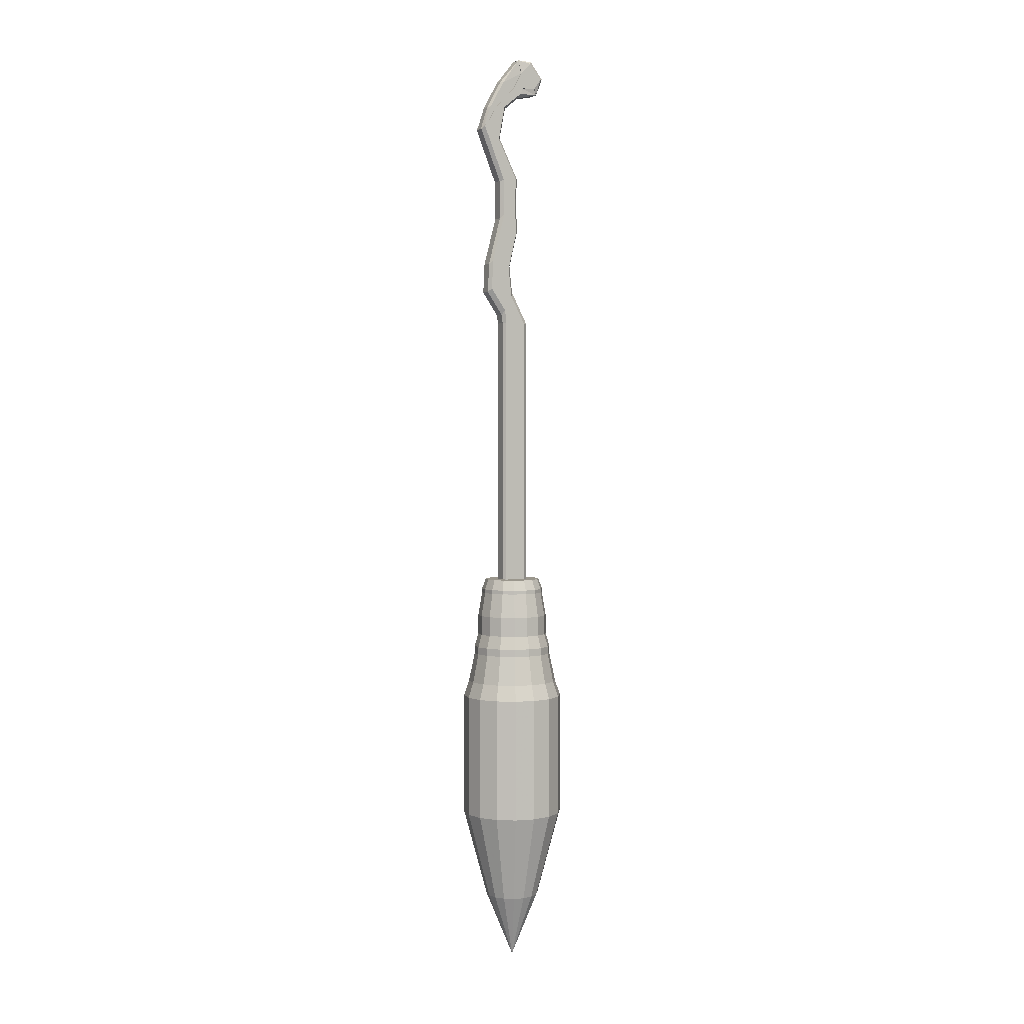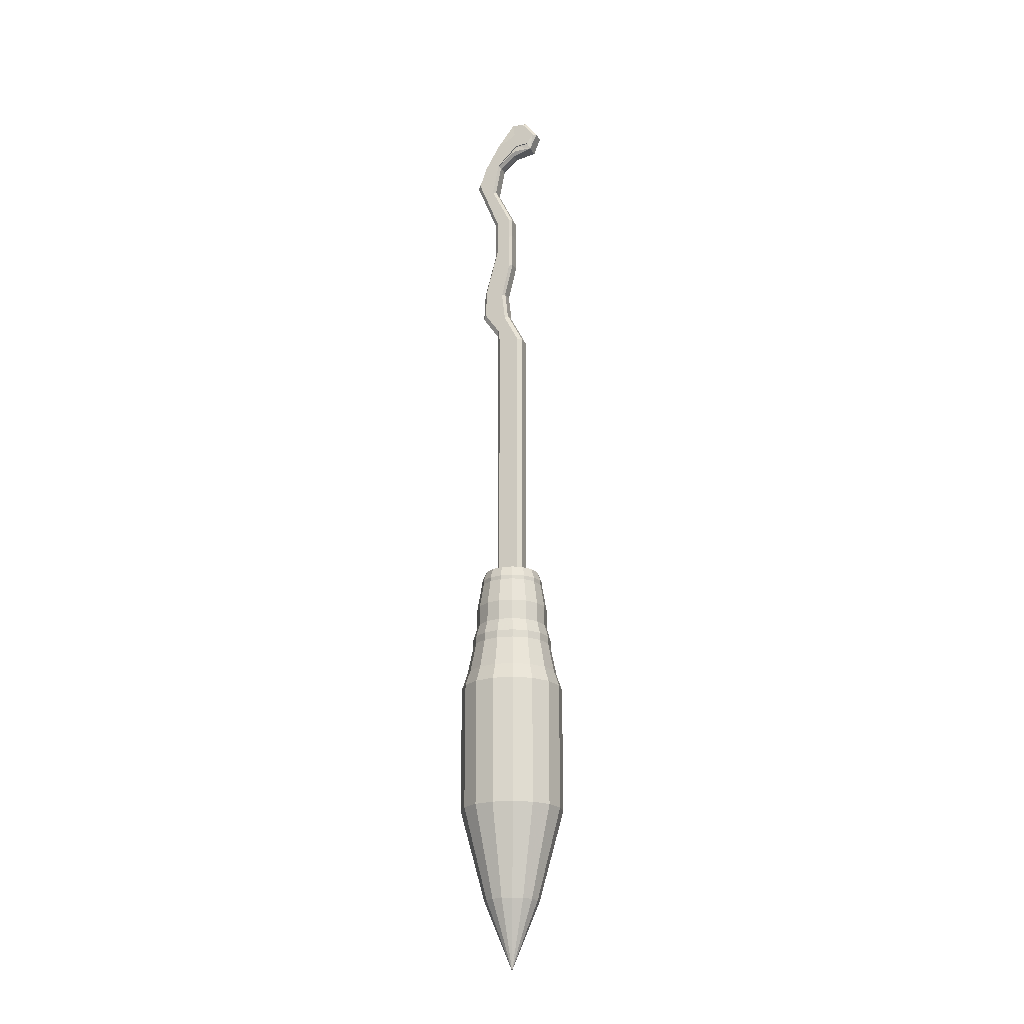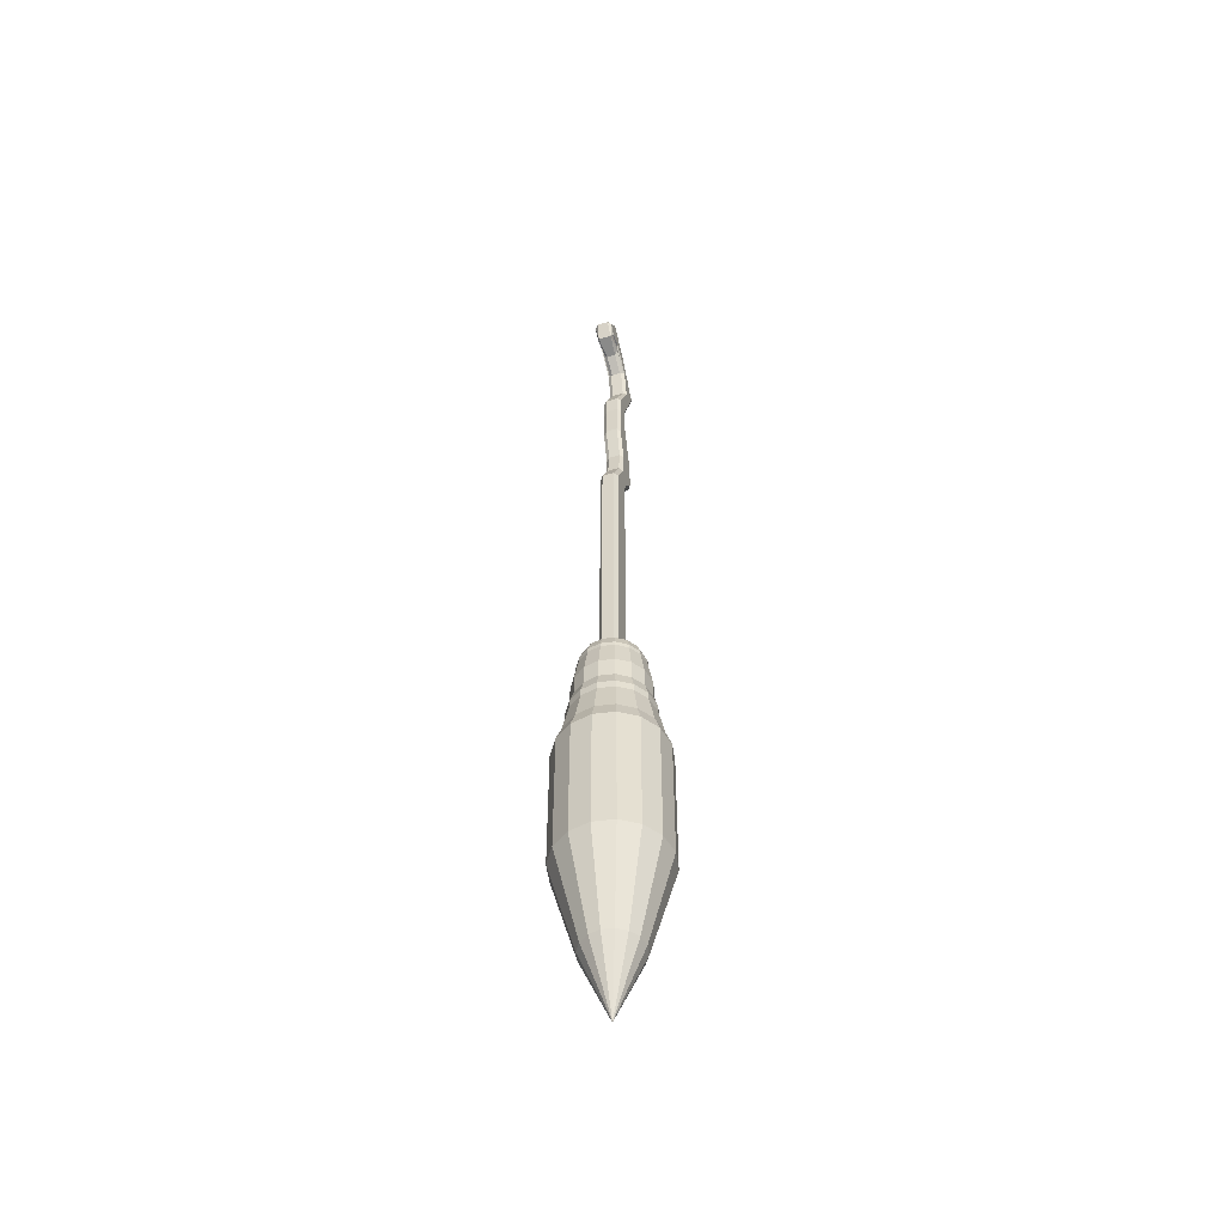
<metadata>
{"format":"obj","ext":"obj","renderer":"f3d","projection":"perspective","resolution":1024,"background":"white","views":[{"elev":2.5,"azim":-116.8,"up":"+Z"},{"elev":-20.9,"azim":-68.3,"up":"+Z"},{"elev":-52.2,"azim":18.9,"up":"+Z"}]}
</metadata>
<code>
o Body
v 0.0383 0.5343 2.351
v -0.04473 0.5255 -0.3143
v 0.04473 0.5255 -0.3143
v 0.0383 0.6434 2.238
v 0.0383 0.6783 2.174
v 0.0383 0.4132 2.356
v -0.0383 0.4915 2.432
v -0.04473 0.6783 2.174
v 0.04473 0.6783 2.174
v -0.04473 0.6434 2.238
v 0.04473 0.6434 2.238
v -0.04473 0.5343 2.351
v 0.04473 0.5343 2.351
v -0.04473 0.4915 2.432
v 0.04473 0.4915 2.432
v -0.04473 0.4901 -0.3143
v 0.04473 0.4901 -0.3143
v 0.0383 0.4806 2.352
v -0.0383 0.5343 2.351
v 0.04473 0.646 2.126
v 0.04473 0.5924 2.244
v 0.04473 0.4806 2.352
v 0.04473 0.4132 2.356
v 0.0383 0.5924 2.244
v -0.0383 0.6434 2.238
v -0.0383 0.6783 2.174
v -0.04473 0.646 2.126
v -0.04473 0.5924 2.244
v -0.04473 0.4806 2.352
v -0.04473 0.4132 2.356
v 0.0383 0.4915 2.432
v -0.0383 0.5924 2.244
v -0.0383 0.4806 2.352
v -0.0383 0.4132 2.356
v -0.02815 0.4546 1.098
v -0.04473 0.4764 1.098
v -0.04473 0.5814 1.098
v -0.02815 0.5963 1.098
v -0.02815 0.4546 -0.3143
v -0.04473 0.4762 -0.3143
v -0.04473 0.5813 -0.3143
v -0.02815 0.5963 -0.3143
v 0.04473 0.4764 1.098
v 0.02815 0.4546 1.098
v 0.02815 0.5963 1.098
v 0.04473 0.5814 1.098
v 0.04473 0.4762 -0.3143
v 0.02815 0.4546 -0.3143
v 0.02815 0.5963 -0.3143
v 0.04473 0.5813 -0.3143
v -0.02815 0.5396 1.263
v -0.04473 0.5508 1.241
v -0.04473 0.5895 1.165
v -0.02815 0.6014 1.142
v 0.04473 0.5508 1.241
v 0.02815 0.5396 1.263
v 0.02815 0.6014 1.142
v 0.04473 0.5895 1.165
v -0.02815 0.5551 1.401
v -0.04473 0.5681 1.387
v -0.04473 0.6678 1.279
v -0.02815 0.6839 1.261
v 0.04473 0.5681 1.387
v 0.02815 0.5551 1.401
v 0.02815 0.6839 1.261
v 0.04473 0.6678 1.279
v -0.02815 0.5115 1.582
v -0.04473 0.5256 1.567
v -0.04473 0.6597 1.429
v -0.02815 0.6763 1.412
v 0.04473 0.5256 1.567
v 0.02815 0.5115 1.582
v 0.02815 0.6763 1.412
v 0.04473 0.6597 1.429
v -0.02815 0.5141 1.772
v -0.04473 0.5286 1.755
v -0.04473 0.5938 1.678
v -0.02815 0.6119 1.656
v 0.04473 0.5286 1.755
v 0.02815 0.5141 1.772
v 0.02815 0.6119 1.656
v 0.04473 0.5938 1.678
v -0.02815 0.5112 1.869
v -0.04473 0.5256 1.867
v -0.04473 0.5957 1.857
v -0.02815 0.6142 1.854
v 0.04473 0.5256 1.867
v 0.02815 0.5112 1.869
v 0.02815 0.6142 1.854
v 0.04473 0.5957 1.857
v -0.02815 0.6138 2.078
v -0.04473 0.6264 2.072
v -0.04473 0.7084 2.138
v -0.02815 0.722 2.122
v 0.04473 0.6264 2.072
v 0.02815 0.6138 2.078
v 0.02815 0.722 2.122
v 0.04473 0.7084 2.138
v -0.02815 0.5828 2.236
v -0.04473 0.5923 2.244
v 0.04473 0.5923 2.244
v 0.02815 0.5828 2.236
v -0.03323 0.3976 2.325
v -0.03323 0.5039 2.502
v 0.03323 0.3976 2.325
v 0.03323 0.5039 2.502
v -0.04473 0.3774 2.407
v -0.02815 0.3599 2.412
v -0.04473 0.4379 2.486
v -0.02815 0.4269 2.499
v 0.04473 0.3774 2.407
v 0.02815 0.3599 2.412
v 0.04473 0.4379 2.486
v 0.02815 0.4269 2.499
v 0.0383 0.5967 2.375
v 0.02172 0.6065 2.379
v -0.0383 0.4936 2.323
v -0.02172 0.5035 2.301
v 0.02172 0.5035 2.301
v 0.0383 0.4936 2.323
v -0.04473 0.4111 2.451
v -0.02815 0.3934 2.456
v 0.02815 0.3934 2.456
v 0.04473 0.4111 2.451
v -0.02172 0.6065 2.379
v -0.0383 0.5967 2.375
v 0.0383 0.6732 2.24
v 0.02172 0.6832 2.241
v -0.0383 0.5919 2.244
v -0.02172 0.5828 2.236
v 0.0383 0.5919 2.244
v 0.02172 0.5828 2.236
v 0.04473 0.3846 2.417
v 0.02815 0.3767 2.434
v -0.0383 0.6732 2.24
v -0.02172 0.6832 2.241
v 0.0383 0.708 2.139
v 0.02172 0.722 2.122
v -0.02172 0.722 2.122
v -0.0383 0.708 2.139
v -0.04473 0.3846 2.417
v -0.02815 0.3767 2.434
v 0.06213 0.6754 -0.3538
v -0 0.6878 -0.3538
v -0 0.6878 -0.3339
v -0 0.6691 -0.2813
v 0.06213 0.6754 -0.3339
v 0.05498 0.6582 -0.2813
v 0.1148 0.6402 -0.3339
v 0.1016 0.627 -0.2813
v 0.15 0.5876 -0.3339
v 0.1327 0.5804 -0.2813
v 0.1624 0.5254 -0.3339
v 0.1437 0.5254 -0.2813
v 0.15 0.4633 -0.3339
v 0.1327 0.4704 -0.2813
v 0.1148 0.4106 -0.3339
v 0.1016 0.4238 -0.2813
v 0.06213 0.3754 -0.3339
v 0.05498 0.3927 -0.2813
v -0 0.3631 -0.3339
v -0 0.3817 -0.2813
v -0.06213 0.3754 -0.3339
v -0.05498 0.3927 -0.2813
v -0.1148 0.4106 -0.3339
v -0.1016 0.4238 -0.2813
v -0.15 0.4633 -0.3339
v -0.1327 0.4704 -0.2813
v -0.1624 0.5254 -0.3339
v -0.1437 0.5254 -0.2813
v -0.15 0.5876 -0.3339
v -0.1327 0.5804 -0.2813
v -0.1148 0.6402 -0.3339
v -0.1016 0.627 -0.2813
v -0.06213 0.6754 -0.3339
v -0.05498 0.6582 -0.2813
v 0.1148 0.6402 -0.3538
v 0.15 0.5876 -0.3538
v 0.1624 0.5254 -0.3538
v 0.15 0.4633 -0.3538
v 0.1148 0.4106 -0.3538
v 0.06213 0.3754 -0.3538
v -0 0.3631 -0.3538
v -0.06213 0.3754 -0.3538
v -0.1148 0.4106 -0.3538
v -0.15 0.4633 -0.3538
v -0.1624 0.5254 -0.3538
v -0.15 0.5876 -0.3538
v -0.1148 0.6402 -0.3538
v -0.06213 0.6754 -0.3538
v -0.07026 0.695 -0.478
v -0 0.709 -0.478
v -0.1298 0.6552 -0.478
v -0.1696 0.5957 -0.478
v -0.1836 0.5254 -0.478
v -0.1696 0.4552 -0.478
v -0.1298 0.3956 -0.478
v -0.07026 0.3558 -0.478
v -0 0.3418 -0.478
v 0.07026 0.3558 -0.478
v 0.1298 0.3956 -0.478
v 0.1696 0.4552 -0.478
v 0.1836 0.5254 -0.478
v 0.1696 0.5957 -0.478
v 0.1298 0.6552 -0.478
v 0.07026 0.695 -0.478
v -0.07026 0.695 -0.5364
v -0 0.709 -0.5364
v -0.1298 0.6552 -0.5364
v -0.1696 0.5957 -0.5364
v -0.1836 0.5254 -0.5364
v -0.1696 0.4552 -0.5364
v -0.1298 0.3956 -0.5364
v -0.07026 0.3558 -0.5364
v -0 0.3418 -0.5364
v 0.07026 0.3558 -0.5364
v 0.1298 0.3956 -0.5364
v 0.1696 0.4552 -0.5364
v 0.1836 0.5254 -0.5364
v 0.1696 0.5957 -0.5364
v 0.1298 0.6552 -0.5364
v 0.07026 0.695 -0.5364
v -0.07026 0.695 -0.5786
v -0 0.709 -0.5786
v -0.1298 0.6552 -0.5786
v -0.1696 0.5957 -0.5786
v -0.1836 0.5254 -0.5786
v -0.1696 0.4552 -0.5786
v -0.1298 0.3956 -0.5786
v -0.07026 0.3558 -0.5786
v -0 0.3418 -0.5786
v 0.07026 0.3558 -0.5786
v 0.1298 0.3956 -0.5786
v 0.1696 0.4552 -0.5786
v 0.1836 0.5254 -0.5786
v 0.1696 0.5957 -0.5786
v 0.1298 0.6552 -0.5786
v 0.07026 0.695 -0.5786
v -0.07775 0.7131 -0.6457
v -0 0.7286 -0.6457
v -0.1437 0.6691 -0.6457
v -0.1877 0.6032 -0.6457
v -0.2032 0.5254 -0.6457
v -0.1877 0.4477 -0.6457
v -0.1437 0.3818 -0.6457
v -0.07775 0.3377 -0.6457
v -0 0.3223 -0.6457
v 0.07775 0.3377 -0.6457
v 0.1437 0.3818 -0.6457
v 0.1877 0.4477 -0.6457
v 0.2032 0.5254 -0.6457
v 0.1877 0.6032 -0.6457
v 0.1437 0.6691 -0.6457
v 0.07775 0.7131 -0.6457
v -0.07775 0.7131 -0.6842
v -0 0.7286 -0.6842
v -0.1437 0.6691 -0.6842
v -0.1877 0.6032 -0.6842
v -0.2032 0.5254 -0.6842
v -0.1877 0.4477 -0.6842
v -0.1437 0.3818 -0.6842
v -0.07775 0.3377 -0.6842
v -0 0.3223 -0.6842
v 0.07775 0.3377 -0.6842
v 0.1437 0.3818 -0.6842
v 0.1877 0.4477 -0.6842
v 0.2032 0.5254 -0.6842
v 0.1877 0.6032 -0.6842
v 0.1437 0.6691 -0.6842
v 0.07775 0.7131 -0.6842
v -0.0895 0.7415 -0.8344
v -0 0.7593 -0.8344
v -0.1654 0.6908 -0.8344
v -0.2161 0.6149 -0.8344
v -0.2339 0.5254 -0.8344
v -0.2161 0.4359 -0.8344
v -0.1654 0.36 -0.8344
v -0.0895 0.3094 -0.8344
v -0 0.2916 -0.8344
v 0.0895 0.3094 -0.8344
v 0.1654 0.36 -0.8344
v 0.2161 0.4359 -0.8344
v 0.2339 0.5254 -0.8344
v 0.2161 0.6149 -0.8344
v 0.1654 0.6908 -0.8344
v 0.0895 0.7415 -0.8344
v -0.1 0.7669 -0.9149
v -0 0.7868 -0.9149
v -0.1848 0.7102 -0.9149
v -0.2415 0.6254 -0.9149
v -0.2614 0.5254 -0.9149
v -0.2415 0.4254 -0.9149
v -0.1848 0.3406 -0.9149
v -0.1 0.284 -0.9149
v -0 0.2641 -0.9149
v 0.1 0.284 -0.9149
v 0.1848 0.3406 -0.9149
v 0.2415 0.4254 -0.9149
v 0.2614 0.5254 -0.9149
v 0.2415 0.6254 -0.9149
v 0.1848 0.7102 -0.9149
v 0.1 0.7669 -0.9149
v -0.1 0.7669 -1.55
v -0 0.7868 -1.55
v -0.1848 0.7102 -1.55
v -0.2415 0.6254 -1.55
v -0.2614 0.5254 -1.55
v -0.2415 0.4254 -1.55
v -0.1848 0.3406 -1.55
v -0.1 0.284 -1.55
v -0 0.2641 -1.55
v 0.1 0.284 -1.55
v 0.1848 0.3406 -1.55
v 0.2415 0.4254 -1.55
v 0.2614 0.5254 -1.55
v 0.2415 0.6254 -1.55
v 0.1848 0.7102 -1.55
v 0.1 0.7669 -1.55
v -0.05297 0.6533 -2.004
v -0 0.6638 -2.004
v -0.09787 0.6233 -2.004
v -0.1279 0.5784 -2.004
v -0.1384 0.5254 -2.004
v -0.1279 0.4725 -2.004
v -0.09787 0.4275 -2.004
v -0.05297 0.3975 -2.004
v -0 0.387 -2.004
v 0.05297 0.3975 -2.004
v 0.09787 0.4275 -2.004
v 0.1279 0.4725 -2.004
v 0.1384 0.5254 -2.004
v 0.1279 0.5784 -2.004
v 0.09787 0.6233 -2.004
v 0.05297 0.6533 -2.004
v -0 0.5254 -2.34
f 42 45 49
f 3 46 47
f 126 7 104
f 40 17 48
f 44 51 35
f 38 57 45
f 52 61 53
f 30 121 14
f 26 135 140
f 36 53 37
f 60 69 61
f 2 40 36
f 55 66 63
f 139 128 138
f 71 82 79
f 54 65 57
f 63 74 71
f 33 103 34
f 76 85 77
f 136 116 128
f 68 77 69
f 62 73 65
f 70 81 73
f 86 97 89
f 79 90 87
f 132 118 130
f 103 30 34
f 90 9 95
f 18 105 120
f 92 8 93
f 22 24 21
f 12 25 10
f 27 100 28
f 8 140 93
f 99 132 130
f 20 101 95
f 23 111 105
f 100 32 28
f 134 108 112
f 11 1 13
f 28 33 29
f 15 113 124
f 115 31 1
f 30 107 141
f 14 104 7
f 23 105 6
f 23 124 133
f 14 109 104
f 22 15 23
f 25 126 135
f 21 13 22
f 105 108 103
f 29 34 30
f 20 11 21
f 4 115 1
f 24 120 131
f 119 103 118
f 5 127 4
f 32 117 33
f 106 110 114
f 10 26 8
f 2 17 16
f 101 24 131
f 43 58 55
f 41 49 3
f 56 59 51
f 64 67 59
f 72 75 67
f 80 83 75
f 88 91 83
f 96 99 91
f 78 89 81
f 9 137 5
f 13 31 15
f 106 15 31
f 97 139 138
f 114 122 123
f 123 142 134
f 29 14 12
f 28 12 10
f 27 10 8
f 14 19 12
f 23 18 22
f 9 4 11
f 125 106 116
f 35 40 39
f 103 117 118
f 42 37 38
f 44 47 43
f 49 46 50
f 106 115 116
f 37 54 38
f 46 57 58
f 44 55 56
f 35 52 36
f 63 56 55
f 60 51 59
f 62 53 61
f 58 65 66
f 71 64 63
f 68 59 67
f 70 61 69
f 66 73 74
f 127 116 115
f 137 128 127
f 69 78 70
f 74 81 82
f 72 79 80
f 76 67 75
f 129 118 117
f 140 136 139
f 87 80 79
f 84 75 83
f 86 77 85
f 82 89 90
f 91 84 83
f 94 85 93
f 90 97 98
f 96 87 95
f 137 97 138
f 96 101 102
f 100 91 99
f 129 99 130
f 102 131 132
f 110 121 122
f 112 133 134
f 106 114 113
f 112 105 111
f 107 103 108
f 110 104 109
f 105 119 120
f 126 104 125
f 125 135 126
f 131 119 132
f 94 140 139
f 142 121 141
f 114 124 113
f 134 124 123
f 108 141 107
f 48 35 39
f 180 203 179
f 159 181 157
f 146 147 145
f 177 206 143
f 153 178 151
f 147 150 149
f 144 191 190
f 145 190 175
f 150 151 149
f 186 197 185
f 173 188 171
f 151 154 153
f 189 194 188
f 167 185 165
f 154 155 153
f 144 206 192
f 161 182 159
f 156 157 155
f 179 204 178
f 147 144 145
f 158 159 157
f 182 201 181
f 155 179 153
f 160 161 159
f 184 197 198
f 149 143 147
f 162 163 161
f 188 195 187
f 175 189 173
f 164 165 163
f 178 205 177
f 169 186 167
f 166 167 165
f 181 202 180
f 163 183 161
f 167 170 169
f 184 199 183
f 157 180 155
f 169 172 171
f 205 222 206
f 151 177 149
f 171 174 173
f 166 158 150
f 187 196 186
f 173 176 175
f 183 200 182
f 165 184 163
f 175 146 145
f 171 187 169
f 189 191 193
f 211 228 212
f 198 215 199
f 192 207 191
f 206 208 192
f 199 216 200
f 191 209 193
f 200 217 201
f 193 210 194
f 201 218 202
f 194 211 195
f 202 219 203
f 195 212 196
f 203 220 204
f 196 213 197
f 204 221 205
f 197 214 198
f 233 248 249
f 219 236 220
f 212 229 213
f 220 237 221
f 213 230 214
f 221 238 222
f 214 231 215
f 208 223 207
f 222 224 208
f 215 232 216
f 207 225 209
f 216 233 217
f 209 226 210
f 217 234 218
f 210 227 211
f 218 235 219
f 253 270 254
f 225 242 226
f 233 250 234
f 227 242 243
f 234 251 235
f 228 243 244
f 235 252 236
f 228 245 229
f 236 253 237
f 229 246 230
f 237 254 238
f 230 247 231
f 223 240 239
f 238 240 224
f 232 247 248
f 223 241 225
f 260 275 276
f 246 263 247
f 240 255 239
f 254 256 240
f 247 264 248
f 239 257 241
f 248 265 249
f 241 258 242
f 249 266 250
f 242 259 243
f 250 267 251
f 243 260 244
f 251 268 252
f 244 261 245
f 252 269 253
f 245 262 246
f 280 297 281
f 267 284 268
f 260 277 261
f 268 285 269
f 261 278 262
f 269 286 270
f 262 279 263
f 256 271 255
f 270 272 256
f 263 280 264
f 255 273 257
f 264 281 265
f 257 274 258
f 265 282 266
f 258 275 259
f 266 283 267
f 301 318 302
f 273 290 274
f 281 298 282
f 274 291 275
f 283 298 299
f 276 291 292
f 283 300 284
f 276 293 277
f 284 301 285
f 277 294 278
f 285 302 286
f 279 294 295
f 272 287 271
f 272 302 288
f 280 295 296
f 273 287 289
f 316 331 332
f 294 311 295
f 288 303 287
f 302 304 288
f 296 311 312
f 287 305 289
f 296 313 297
f 289 306 290
f 297 314 298
f 290 307 291
f 298 315 299
f 291 308 292
f 299 316 300
f 292 309 293
f 300 317 301
f 293 310 294
f 322 321 335
f 308 325 309
f 316 333 317
f 309 326 310
f 318 333 334
f 311 326 327
f 304 319 303
f 318 320 304
f 311 328 312
f 303 321 305
f 313 328 329
f 305 322 306
f 313 330 314
f 306 323 307
f 314 331 315
f 308 323 324
f 330 329 335
f 323 322 335
f 331 330 335
f 324 323 335
f 332 331 335
f 325 324 335
f 333 332 335
f 326 325 335
f 334 333 335
f 327 326 335
f 319 320 335
f 320 334 335
f 328 327 335
f 321 319 335
f 329 328 335
f 42 38 45
f 47 17 3
f 3 50 46
f 46 43 47
f 126 19 7
f 48 39 40
f 40 16 17
f 17 47 48
f 44 56 51
f 38 54 57
f 52 60 61
f 30 141 121
f 26 25 135
f 36 52 53
f 60 68 69
f 36 37 41
f 2 16 40
f 36 41 2
f 55 58 66
f 139 136 128
f 71 74 82
f 54 62 65
f 63 66 74
f 33 117 103
f 76 84 85
f 136 125 116
f 68 76 77
f 62 70 73
f 70 78 81
f 86 94 97
f 79 82 90
f 132 119 118
f 95 87 90
f 90 98 9
f 9 20 95
f 18 6 105
f 93 85 84
f 92 27 8
f 93 84 92
f 22 18 24
f 12 19 25
f 27 92 100
f 8 26 140
f 99 102 132
f 20 21 101
f 23 133 111
f 100 129 32
f 134 142 108
f 11 4 1
f 28 32 33
f 15 106 113
f 115 106 31
f 30 103 107
f 23 15 124
f 14 121 109
f 22 13 15
f 25 19 126
f 21 11 13
f 105 112 108
f 29 33 34
f 20 9 11
f 4 127 115
f 24 18 120
f 119 105 103
f 5 137 127
f 32 129 117
f 106 104 110
f 10 25 26
f 2 3 17
f 101 21 24
f 43 46 58
f 3 2 41
f 41 42 49
f 49 50 3
f 56 64 59
f 64 72 67
f 72 80 75
f 80 88 83
f 88 96 91
f 96 102 99
f 78 86 89
f 9 98 137
f 13 1 31
f 97 94 139
f 114 110 122
f 123 122 142
f 29 30 14
f 28 29 12
f 27 28 10
f 14 7 19
f 23 6 18
f 9 5 4
f 125 104 106
f 35 36 40
f 42 41 37
f 44 48 47
f 49 45 46
f 37 53 54
f 46 45 57
f 44 43 55
f 35 51 52
f 63 64 56
f 60 52 51
f 62 54 53
f 58 57 65
f 71 72 64
f 68 60 59
f 70 62 61
f 66 65 73
f 127 128 116
f 137 138 128
f 69 77 78
f 74 73 81
f 72 71 79
f 76 68 67
f 129 130 118
f 140 135 136
f 87 88 80
f 84 76 75
f 86 78 77
f 82 81 89
f 91 92 84
f 94 86 85
f 90 89 97
f 96 88 87
f 137 98 97
f 96 95 101
f 100 92 91
f 129 100 99
f 102 101 131
f 110 109 121
f 112 111 133
f 125 136 135
f 131 120 119
f 94 93 140
f 142 122 121
f 114 123 124
f 134 133 124
f 108 142 141
f 48 44 35
f 180 202 203
f 159 182 181
f 146 148 147
f 177 205 206
f 153 179 178
f 147 148 150
f 144 192 191
f 145 144 190
f 150 152 151
f 186 196 197
f 173 189 188
f 151 152 154
f 189 193 194
f 167 186 185
f 154 156 155
f 144 143 206
f 161 183 182
f 156 158 157
f 179 203 204
f 147 143 144
f 158 160 159
f 182 200 201
f 155 180 179
f 160 162 161
f 184 185 197
f 149 177 143
f 162 164 163
f 188 194 195
f 175 190 189
f 164 166 165
f 178 204 205
f 169 187 186
f 166 168 167
f 181 201 202
f 163 184 183
f 167 168 170
f 184 198 199
f 157 181 180
f 169 170 172
f 205 221 222
f 151 178 177
f 171 172 174
f 150 148 146
f 146 176 174
f 174 172 170
f 170 168 166
f 166 164 162
f 162 160 158
f 158 156 154
f 154 152 150
f 150 146 174
f 174 170 166
f 166 162 158
f 158 154 150
f 150 174 166
f 187 195 196
f 173 174 176
f 183 199 200
f 165 185 184
f 175 176 146
f 171 188 187
f 189 190 191
f 211 227 228
f 198 214 215
f 192 208 207
f 206 222 208
f 199 215 216
f 191 207 209
f 200 216 217
f 193 209 210
f 201 217 218
f 194 210 211
f 202 218 219
f 195 211 212
f 203 219 220
f 196 212 213
f 204 220 221
f 197 213 214
f 233 232 248
f 219 235 236
f 212 228 229
f 220 236 237
f 213 229 230
f 221 237 238
f 214 230 231
f 208 224 223
f 222 238 224
f 215 231 232
f 207 223 225
f 216 232 233
f 209 225 226
f 217 233 234
f 210 226 227
f 218 234 235
f 253 269 270
f 225 241 242
f 233 249 250
f 227 226 242
f 234 250 251
f 228 227 243
f 235 251 252
f 228 244 245
f 236 252 253
f 229 245 246
f 237 253 254
f 230 246 247
f 223 224 240
f 238 254 240
f 232 231 247
f 223 239 241
f 260 259 275
f 246 262 263
f 240 256 255
f 254 270 256
f 247 263 264
f 239 255 257
f 248 264 265
f 241 257 258
f 249 265 266
f 242 258 259
f 250 266 267
f 243 259 260
f 251 267 268
f 244 260 261
f 252 268 269
f 245 261 262
f 280 296 297
f 267 283 284
f 260 276 277
f 268 284 285
f 261 277 278
f 269 285 286
f 262 278 279
f 256 272 271
f 270 286 272
f 263 279 280
f 255 271 273
f 264 280 281
f 257 273 274
f 265 281 282
f 258 274 275
f 266 282 283
f 301 317 318
f 273 289 290
f 281 297 298
f 274 290 291
f 283 282 298
f 276 275 291
f 283 299 300
f 276 292 293
f 284 300 301
f 277 293 294
f 285 301 302
f 279 278 294
f 272 288 287
f 272 286 302
f 280 279 295
f 273 271 287
f 316 315 331
f 294 310 311
f 288 304 303
f 302 318 304
f 296 295 311
f 287 303 305
f 296 312 313
f 289 305 306
f 297 313 314
f 290 306 307
f 298 314 315
f 291 307 308
f 299 315 316
f 292 308 309
f 300 316 317
f 293 309 310
f 308 324 325
f 316 332 333
f 309 325 326
f 318 317 333
f 311 310 326
f 304 320 319
f 318 334 320
f 311 327 328
f 303 319 321
f 313 312 328
f 305 321 322
f 313 329 330
f 306 322 323
f 314 330 331
f 308 307 323

</code>
